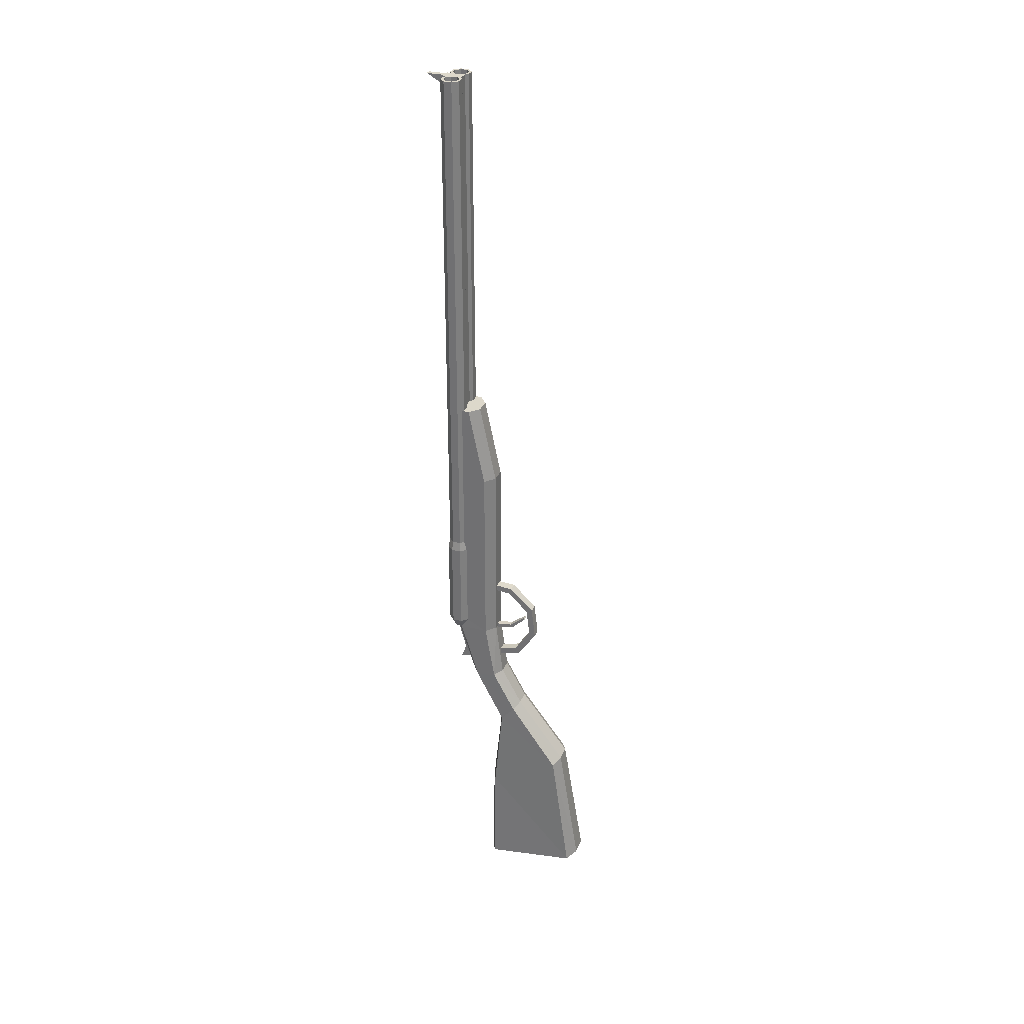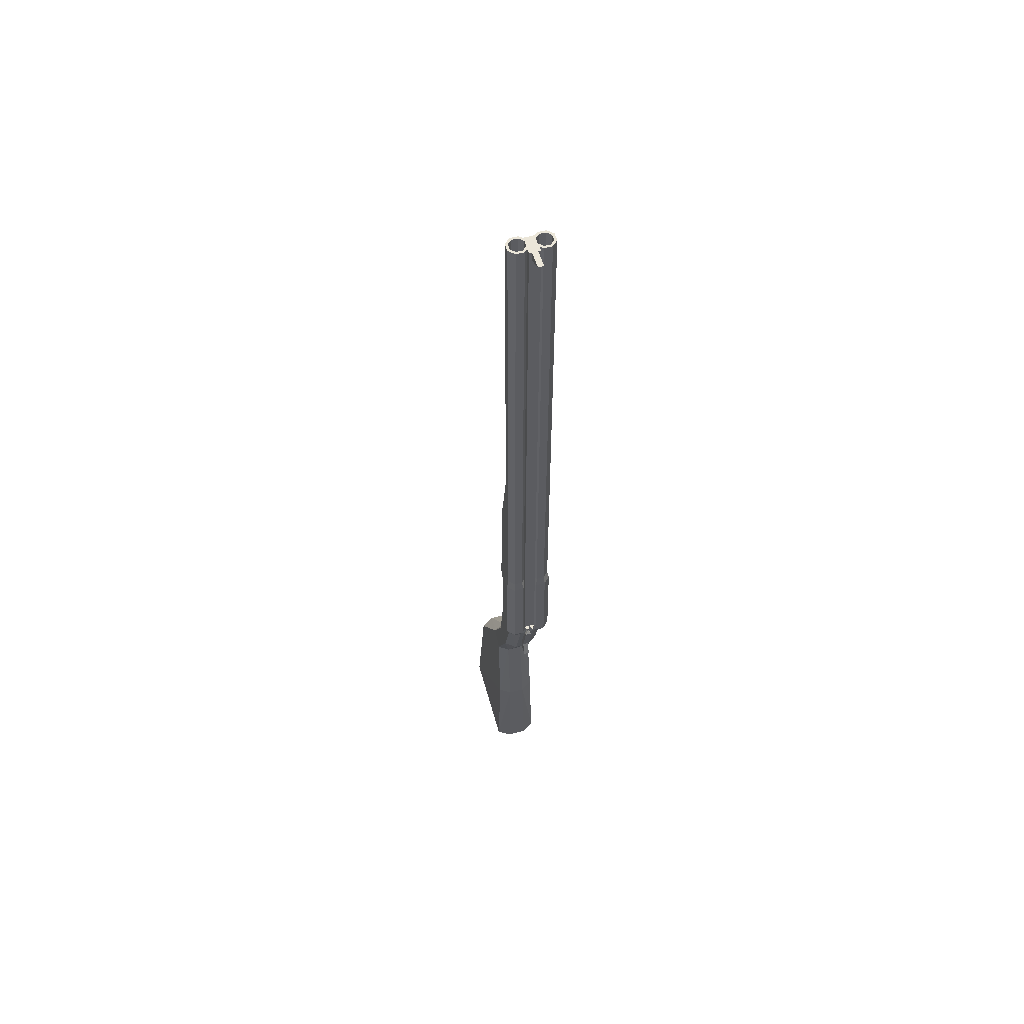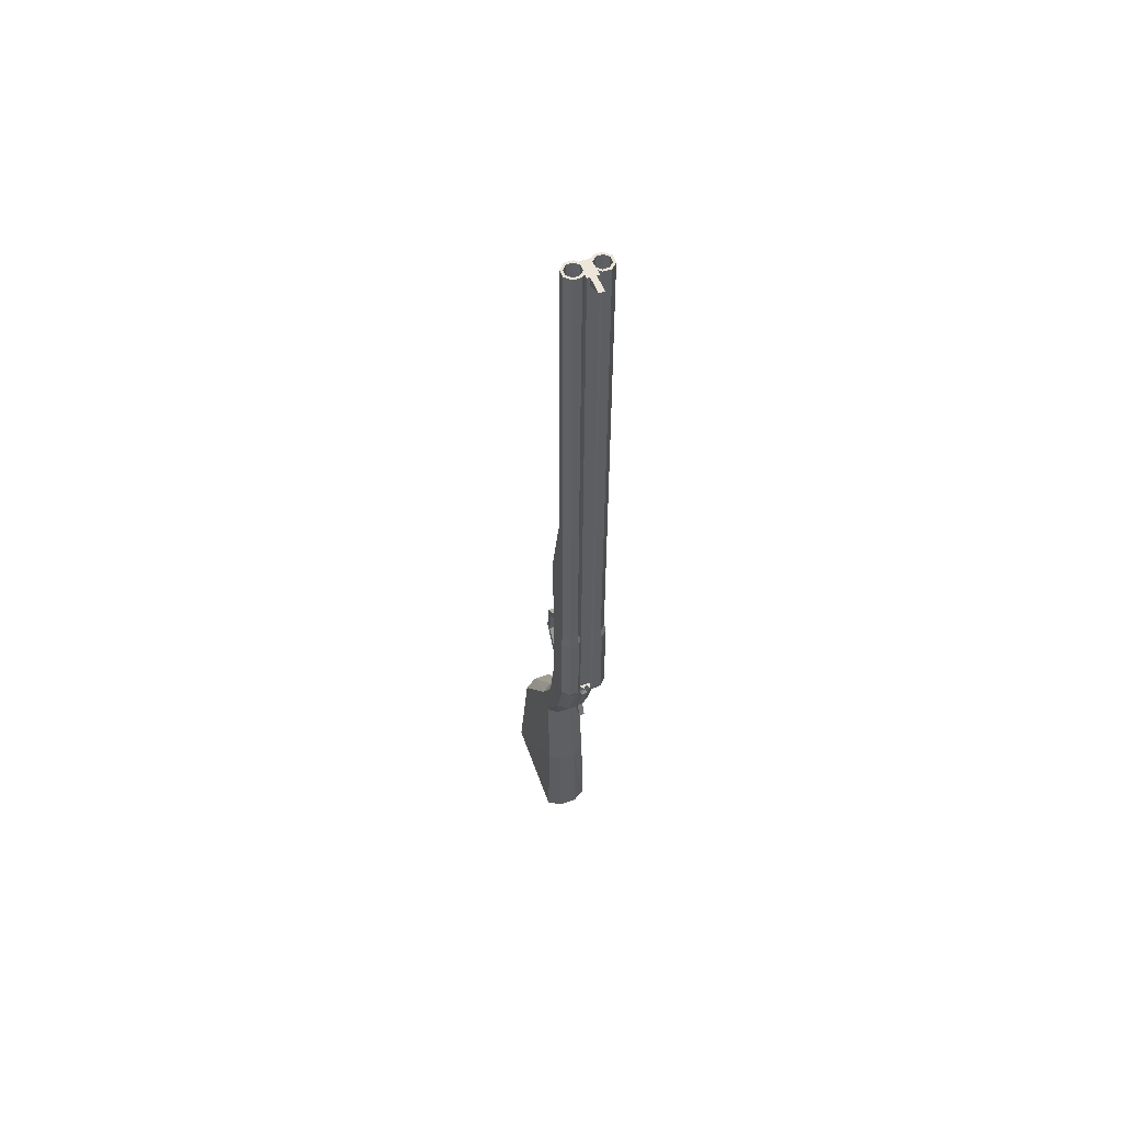
<metadata>
{"format":"obj","ext":"obj","renderer":"f3d","projection":"perspective","resolution":1024,"background":"white","views":[{"elev":31.4,"azim":-69.5,"up":"+Z"},{"elev":55.1,"azim":163.6,"up":"+Z"},{"elev":55.3,"azim":159.1,"up":"+Z"}]}
</metadata>
<code>
o trigger
v 0.003451 0.1076 -0.03941
v 0.003451 0.1481 -0.05001
v 0.003451 0.11 -0.03549
v 0.003451 0.1481 -0.04081
v -0.003451 0.1076 -0.03941
v -0.003451 0.1481 -0.05001
v -0.003451 0.11 -0.03549
v -0.003451 0.1481 -0.04081
v 0.003451 0.09116 -0.0204
v 0.003451 0.08978 -0.02236
v -0.003451 0.09116 -0.0204
v -0.003451 0.08978 -0.02236
f 2 3 1
f 4 7 3
f 7 6 5
f 6 1 5
f 7 9 3
f 4 6 8
f 11 10 9
f 3 10 1
f 7 12 11
f 1 12 5
f 2 4 3
f 4 8 7
f 7 8 6
f 6 2 1
f 7 11 9
f 4 2 6
f 11 12 10
f 3 9 10
f 7 5 12
f 1 10 12
o barrelRelease
v 0.003552 0.17 -0.09025
v 0.003552 0.1856 -0.04101
v 0.003552 0.1897 -0.04101
v 0.003259 0.1768 -0.08833
v -0.003552 0.17 -0.09025
v -0.003552 0.1856 -0.04101
v -0.003552 0.1897 -0.04101
v -0.003259 0.1768 -0.08833
v 0.003259 0.1828 -0.1051
v -0.003259 0.1828 -0.1051
v 0.003259 0.1693 -0.1029
v -0.003259 0.1693 -0.1029
v -0 0.1856 -0.03323
f 14 15 25
f 14 16 15
f 20 15 16
f 19 18 25
f 18 20 17
f 15 19 25
f 18 14 25
f 14 17 13
f 16 22 20
f 21 24 22
f 17 23 13
f 23 16 13
f 20 24 17
f 14 13 16
f 20 19 15
f 18 19 20
f 14 18 17
f 16 21 22
f 21 23 24
f 17 24 23
f 23 21 16
f 20 22 24
o barrels
v 0.02217 0.1661 0.08499
v 0.02889 0.1728 0.08499
v 0.02669 0.1737 0.09699
v 0.02217 0.1692 0.09699
v 0.02217 0.1398 0.05491
v 0.02217 0.1661 0.05491
v 0.02889 0.1843 0.08499
v 0.02669 0.1834 0.09699
v 0.02669 0.1737 0.7221
v 0.01982 0.1668 0.7221
v 0.009184 0.129 0.05491
v 0.006657 0.1703 0.2949
v 0.02889 0.1728 -0.01744
v 0.02889 0.1843 -0.01744
v 0.02073 0.1925 0.08499
v 0.01982 0.1903 0.09699
v 0.02669 0.1834 0.7221
v 0.02376 0.1749 0.7221
v 0.01982 0.1903 0.7221
v 0.01009 0.1903 0.7221
v 0.006654 0.1869 0.7221
v 0.006153 0.1822 0.7221
v 0.01131 0.1874 0.7221
v 0.0186 0.1874 0.7221
v 0.02376 0.1822 0.7221
v 0.0186 0.1698 0.7221
v 0.01131 0.1698 0.7221
v 0.006153 0.1749 0.7221
v 0.006658 0.1703 0.7221
v 0.01009 0.1668 0.7221
v 0.01928 0.1681 -0.01744
v 0.0254 0.1742 -0.01744
v 0.004506 0.1829 -0.01744
v 0.004506 0.1742 -0.01744
v 0.01063 0.1681 -0.01744
v 0.0254 0.1829 -0.01744
v 0.01928 0.189 -0.01744
v 0.01063 0.189 -0.01744
v 0.009184 0.1925 -0.01744
v 0.02073 0.1925 -0.01744
v 0.009184 0.1925 0.08499
v 0.01009 0.1903 0.09699
v 0.006654 0.1869 0.09699
v 0.01063 0.189 0.08499
v 0.004506 0.1829 0.08499
v 0.004506 0.1742 0.08499
v 0.01131 0.1874 0.09699
v 0.006152 0.1822 0.09699
v 0.01928 0.189 0.08499
v 0.01063 0.1681 0.08499
v 0.006152 0.1749 0.09699
v 0.0186 0.1874 0.09699
v 0.0254 0.1829 0.08499
v 0.01928 0.1681 0.08499
v 0.01131 0.1698 0.09699
v 0.02376 0.1822 0.09699
v 0.0254 0.1742 0.08499
v 0.0186 0.1698 0.09699
v 0.02376 0.1749 0.09699
v 0.02217 0.1661 -0.01744
v 0.02217 0.1692 0.1959
v 0.02217 0.1398 0.1959
v 0.009184 0.129 0.1959
v 0.006654 0.1929 0.7221
v 0.006654 0.1929 -0.01744
v 0.006654 0.19 0.08499
v 0.006654 0.19 -0.01744
v 0.003327 0.1929 0.7221
v 0.003327 0.1929 0.7104
v 0.003327 0.2141 0.7221
v 0.006654 0.1929 -0.01347
v 0.003327 0.1991 -0.01347
v 0.003327 0.1991 -0.01744
v 0.02217 0.1692 0.2949
v 0.02217 0.1603 0.2949
v 0.01982 0.1668 0.2949
v 0.009184 0.1495 0.2949
v 0.01009 0.1668 0.2949
v -0.02217 0.1661 0.08499
v -0.02889 0.1728 0.08499
v -0.02669 0.1737 0.09699
v -0.02217 0.1692 0.09699
v -0.02217 0.1398 0.05491
v -0.02217 0.1661 0.05491
v -0.02889 0.1843 0.08499
v -0.02669 0.1834 0.09699
v -0.02669 0.1737 0.7221
v -0.01982 0.1668 0.7221
v -0.009184 0.129 0.05491
v 0 0.1703 0.2949
v -0.006657 0.1703 0.2949
v -0.02889 0.1728 -0.01744
v -0.02889 0.1843 -0.01744
v -0.02073 0.1925 0.08499
v -0.01982 0.1903 0.09699
v -0.02669 0.1834 0.7221
v -0.02376 0.1749 0.7221
v -0.01982 0.1903 0.7221
v -0.01009 0.1903 0.7221
v -0.006654 0.1869 0.7221
v 0 0.1929 0.7221
v -0.006152 0.1822 0.7221
v -0.01131 0.1874 0.7221
v -0.0186 0.1874 0.7221
v -0.02376 0.1822 0.7221
v -0.0186 0.1698 0.7221
v -0.01131 0.1698 0.7221
v -0.006152 0.1749 0.7221
v 0 0.1703 0.7221
v -0.006657 0.1703 0.7221
v -0.01009 0.1668 0.7221
v 0 0.129 0.05491
v -0.01928 0.1681 -0.01744
v -0.0254 0.1742 -0.01744
v -0 0.1661 -0.01744
v 0 0.1661 0.05491
v -0 0.1929 -0.01744
v -0.004506 0.1829 -0.01744
v -0.004506 0.1742 -0.01744
v -0.01063 0.1681 -0.01744
v -0.0254 0.1829 -0.01744
v -0.01928 0.189 -0.01744
v -0.01063 0.189 -0.01744
v -0.009184 0.1925 -0.01744
v -0.02073 0.1925 -0.01744
v -0.009184 0.1925 0.08499
v -0.01009 0.1903 0.09699
v -0.006654 0.1869 0.09699
v -0.01063 0.189 0.08499
v -0.004506 0.1829 0.08499
v -0.004506 0.1742 0.08499
v -0.01131 0.1874 0.09699
v -0.006152 0.1822 0.09699
v -0.01928 0.189 0.08499
v -0.01063 0.1681 0.08499
v -0.006152 0.1749 0.09699
v -0.0186 0.1874 0.09699
v -0.0254 0.1829 0.08499
v -0.01928 0.1681 0.08499
v -0.01131 0.1698 0.09699
v -0.02376 0.1822 0.09699
v -0.0254 0.1742 0.08499
v -0.0186 0.1698 0.09699
v -0.02376 0.1749 0.09699
v -0.02217 0.1661 -0.01744
v -0.02217 0.1692 0.1959
v -0.02217 0.1398 0.1959
v -0.009184 0.129 0.1959
v 0 0.129 0.1959
v -0.006654 0.1929 0.7221
v -0.006654 0.1929 -0.01744
v -0.006654 0.19 0.08499
v -0.006654 0.19 -0.01744
v -0.003327 0.1929 0.7221
v 0 0.1929 0.7104
v -0.003327 0.1929 0.7104
v -0.003327 0.2141 0.7221
v 0 0.2141 0.7221
v -0.006654 0.1929 -0.01347
v -0 0.1929 -0.01744
v -0 0.1929 -0.01347
v -0.003327 0.1991 -0.01347
v -0.003327 0.1991 -0.01744
v -0.02217 0.1692 0.2949
v -0.02217 0.1603 0.2949
v -0.01982 0.1668 0.2949
v -0.009184 0.1495 0.2949
v 0 0.1495 0.2949
v -0.01009 0.1668 0.2949
f 27 29 26
f 31 38 27
f 32 28 27
f 99 86 28
f 39 27 38
f 40 33 32
f 33 34 28
f 52 53 54
f 35 103 101
f 54 115 37
f 55 37 103
f 65 32 39
f 66 41 40
f 41 42 33
f 41 45 44
f 68 45 67
f 64 40 65
f 85 141 140
f 63 70 58
f 58 71 59
f 70 72 73
f 62 69 63
f 59 75 60
f 71 73 76
f 47 72 48
f 74 72 69
f 61 74 62
f 60 79 56
f 71 80 75
f 53 73 47
f 48 77 49
f 78 77 74
f 57 78 61
f 56 82 57
f 75 83 79
f 52 76 53
f 49 81 50
f 78 84 81
f 82 83 84
f 51 80 52
f 50 84 43
f 43 83 51
f 91 96 89
f 67 91 68
f 91 64 92
f 65 39 62
f 186 180 94
f 50 42 44
f 93 183 126
f 95 180 183
f 93 94 95
f 96 98 97
f 186 98 185
f 186 96 97
f 140 59 60
f 107 105 104
f 117 170 109
f 106 110 105
f 112 106 189
f 105 118 117
f 111 119 110
f 112 111 106
f 135 133 132
f 194 113 191
f 115 135 116
f 116 136 194
f 110 150 118
f 120 151 119
f 121 120 111
f 120 124 152
f 124 153 152
f 119 149 150
f 141 170 140
f 155 148 143
f 156 143 144
f 155 157 154
f 154 147 148
f 160 144 145
f 161 155 156
f 157 127 128
f 157 159 154
f 159 146 147
f 164 145 138
f 165 156 160
f 158 133 127
f 162 128 129
f 162 163 159
f 163 139 146
f 167 138 139
f 168 160 164
f 161 132 133
f 166 129 130
f 166 167 163
f 169 164 167
f 165 131 132
f 169 130 122
f 168 122 131
f 175 184 177
f 177 152 153
f 149 177 178
f 118 150 147
f 181 180 186
f 129 128 123
f 183 179 126
f 182 180 181
f 179 182 181
f 184 188 176
f 188 186 185
f 186 187 184
f 145 144 140
f 27 28 29
f 27 26 31
f 31 85 38
f 32 33 28
f 86 29 28
f 28 34 99
f 34 35 99
f 35 101 99
f 39 32 27
f 40 41 33
f 33 42 34
f 47 46 126
f 46 89 93
f 93 126 46
f 126 134 47
f 53 47 134
f 134 54 53
f 54 55 52
f 55 35 52
f 35 34 43
f 35 43 51
f 35 51 52
f 35 55 103
f 54 134 115
f 55 54 37
f 65 40 32
f 66 67 41
f 41 44 42
f 41 67 45
f 68 46 45
f 64 66 40
f 85 31 141
f 63 69 70
f 58 70 71
f 70 69 72
f 62 74 69
f 59 71 75
f 71 70 73
f 47 73 72
f 74 77 72
f 61 78 74
f 60 75 79
f 71 76 80
f 53 76 73
f 48 72 77
f 78 81 77
f 57 82 78
f 56 79 82
f 75 80 83
f 52 80 76
f 49 77 81
f 78 82 84
f 82 79 83
f 51 83 80
f 50 81 84
f 43 84 83
f 89 46 68
f 91 92 96
f 92 90 96
f 89 68 91
f 67 66 91
f 91 66 64
f 39 38 57
f 39 57 61
f 92 64 63
f 64 65 62
f 63 58 92
f 39 61 62
f 62 63 64
f 93 89 94
f 89 96 94
f 186 185 142
f 186 142 180
f 94 96 186
f 50 43 34
f 44 45 48
f 45 46 48
f 46 47 48
f 50 34 42
f 44 48 49
f 49 50 44
f 93 95 183
f 95 94 180
f 96 90 98
f 186 97 98
f 56 57 85
f 57 38 85
f 140 142 185
f 185 98 90
f 90 92 185
f 92 58 185
f 60 56 85
f 140 185 58
f 140 58 59
f 60 85 140
f 107 106 105
f 109 104 105
f 105 117 109
f 106 111 110
f 106 107 171
f 189 191 113
f 106 171 189
f 113 112 189
f 105 110 118
f 111 120 119
f 112 121 111
f 131 122 113
f 122 112 113
f 113 136 132
f 136 135 132
f 135 134 133
f 134 126 127
f 133 134 127
f 179 175 125
f 126 179 125
f 132 131 113
f 125 127 126
f 194 136 113
f 115 134 135
f 116 135 136
f 110 119 150
f 120 152 151
f 121 123 120
f 120 123 124
f 124 125 153
f 119 151 149
f 141 109 170
f 155 154 148
f 156 155 143
f 155 158 157
f 154 159 147
f 160 156 144
f 161 158 155
f 157 158 127
f 157 162 159
f 159 163 146
f 164 160 145
f 165 161 156
f 158 161 133
f 162 157 128
f 162 166 163
f 163 167 139
f 167 164 138
f 168 165 160
f 161 165 132
f 166 162 129
f 166 169 167
f 169 168 164
f 165 168 131
f 169 166 130
f 168 169 122
f 153 125 175
f 184 176 178
f 177 153 175
f 184 178 177
f 177 151 152
f 149 151 177
f 150 149 147
f 149 178 148
f 147 149 148
f 178 143 148
f 139 117 118
f 146 139 118
f 147 146 118
f 184 175 181
f 175 179 181
f 142 185 186
f 186 184 181
f 180 142 186
f 112 122 130
f 121 112 130
f 125 124 128
f 124 123 128
f 128 127 125
f 121 130 123
f 130 129 123
f 183 182 179
f 182 183 180
f 184 187 188
f 188 187 186
f 143 178 185
f 178 176 185
f 176 188 185
f 185 142 140
f 170 117 139
f 170 139 138
f 185 140 143
f 140 170 145
f 170 138 145
f 144 143 140
f 29 86 87
f 30 88 36
f 174 102 193
f 141 31 30
f 174 36 88
f 86 100 87
f 87 102 88
f 100 101 103
f 172 171 107
f 173 108 114
f 192 174 193
f 108 109 141
f 114 174 173
f 190 171 172
f 192 172 173
f 194 191 190
f 87 30 29
f 30 31 26
f 26 29 30
f 30 87 88
f 174 88 102
f 30 36 141
f 36 137 141
f 174 137 36
f 86 99 100
f 87 100 102
f 37 115 103
f 115 193 103
f 193 102 103
f 102 100 103
f 100 99 101
f 109 108 104
f 108 172 107
f 104 108 107
f 173 172 108
f 192 173 174
f 137 114 141
f 114 108 141
f 114 137 174
f 190 189 171
f 192 190 172
f 193 115 194
f 115 116 194
f 190 192 194
f 192 193 194
f 191 189 190
o main
v 0.009184 0.129 -0.04109
v 0.02217 0.1398 0.05491
v -0.009184 0.129 0.05491
v 0.02217 0.1661 -0.02824
v 0.02217 0.1661 0.05491
v 0.0223 0.175 -0.04105
v -0.02217 0.1398 0.05491
v -0.02217 0.1398 -0.04109
v 0.02217 0.1661 -0.01744
v -0.02217 0.1661 -0.01744
v -0.02217 0.1661 -0.02824
v -0.02217 0.1661 0.05491
v 0.009545 0.1854 -0.04109
v -0.009545 0.1854 -0.04109
v -0.002409 0.1857 -0.02824
v 0.002409 0.1857 -0.02824
v 0.02889 0.1728 -0.01744
v 0.02889 0.1728 -0.02824
v 0.02889 0.1843 -0.01744
v 0.02889 0.1843 -0.02824
v 0.02073 0.1925 -0.01744
v 0.009184 0.1925 -0.01744
v 0.002409 0.1857 -0.01744
v -0.002409 0.1857 -0.01744
v -0.009184 0.1925 -0.01744
v -0.02073 0.1925 -0.01744
v -0.02889 0.1843 -0.01744
v -0.02889 0.1728 -0.01744
v 0.02073 0.1925 -0.02824
v 0.009184 0.1925 -0.02824
v -0.009184 0.1925 -0.02824
v -0.02073 0.1925 -0.02824
v -0.02889 0.1843 -0.02824
v -0.02889 0.1728 -0.02824
v -0.01077 0.1863 -0.04104
v 0.02217 0.1398 -0.04109
v 0.02217 0.1277 -0.1129
v 0.02217 0.1514 -0.1179
v -0.00907 0.09372 -0.16
v 0.009299 0.09372 -0.16
v 0.009184 0.1607 -0.1195
v 0.02229 0.099 -0.1659
v 0.02229 0.1162 -0.185
v -0.02217 0.1277 -0.1129
v -0.02228 0.175 -0.04105
v -0.009648 0.03193 -0.2422
v 0.009877 0.03193 -0.2422
v 0.02427 0.03837 -0.2484
v 0.02368 0.1264 -0.2969
v -0.009184 0.1607 -0.1195
v -0.02217 0.1514 -0.1179
v -0.02206 0.099 -0.1659
v -0.02404 0.03837 -0.2484
v 0.009299 0.1215 -0.1909
v -0.00907 0.1215 -0.1909
v -0.02206 0.1162 -0.185
v 0.009876 0.1328 -0.3013
v -0.02345 0.1264 -0.2969
v -0.009648 0.1328 -0.3013
v 0.02269 0.1818 -0.04104
v 0.01816 0.1863 -0.04104
v 0.01077 0.1863 -0.04104
v -0.01816 0.1863 -0.04104
v -0.02269 0.1818 -0.04104
v -0.01094 0.004766 -0.4097
v 0.01117 0.004766 -0.4097
v 0.02681 0.01401 -0.4138
v 0.02681 0.1264 -0.4318
v -0.02658 0.01401 -0.4138
v 0.01117 0.1349 -0.4341
v -0.02658 0.1264 -0.4318
v -0.01094 0.1349 -0.4341
v 0.005702 0.0965 -0.07796
v -0.005702 0.074 -0.04386
v -0.005702 0.08206 -0.04194
v 0.005702 0.08206 -0.04194
v 0.005702 0.074 -0.04386
v -0.005702 0.07869 -0.003275
v -0.005702 0.0861 -0.006983
v 0.005702 0.0861 -0.006983
v 0.005702 0.07869 -0.003275
v -0.005702 0.1084 0.0248
v 0.009184 0.129 0.05491
v -0.005702 0.129 0.01823
v 0.005702 0.129 0.02603
v 0.005702 0.1084 0.0248
v 0.005702 0.129 0.01823
v -0.005702 0.1117 0.0172
v 0.005702 0.1117 0.0172
v -0.005702 0.129 0.02603
v -0.009184 0.129 -0.04109
v -0.009185 0.1199 -0.1113
v 0.009184 0.1199 -0.1113
v -0.005702 0.1014 -0.0713
v 0.005702 0.1014 -0.0713
v 0.005702 0.1232 -0.08592
v 0.005702 0.1242 -0.07809
v -0.005702 0.1232 -0.08592
v -0.005702 0.1242 -0.07809
v -0.005702 0.0965 -0.07796
f 230 277 195
f 203 196 230
f 197 202 285
f 199 206 197
f 202 204 205
f 211 198 212
f 211 214 213
f 222 204 221
f 200 212 198
f 215 214 223
f 212 254 214
f 215 224 216
f 217 224 210
f 210 218 217
f 218 225 219
f 225 220 219
f 220 227 221
f 227 222 221
f 214 255 223
f 224 255 256
f 225 257 226
f 257 227 226
f 258 228 227
f 205 228 239
f 224 207 210
f 208 225 209
f 222 205 204
f 203 206 199
f 207 255 200
f 239 257 208
f 268 288 294
f 269 289 288
f 270 267 289
f 268 273 269
f 273 270 269
f 274 271 270
f 276 273 272
f 282 274 273
f 283 275 274
f 284 282 276
f 278 283 282
f 283 279 280
f 277 284 279
f 195 278 285
f 289 290 291
f 289 293 288
f 288 292 294
f 280 284 276
f 275 276 272
f 275 268 271
f 268 267 271
f 292 267 294
f 230 196 277
f 203 199 196
f 230 200 198
f 198 203 230
f 197 201 202
f 206 201 197
f 197 277 199
f 277 196 199
f 202 201 204
f 201 206 204
f 205 239 202
f 211 203 198
f 211 212 214
f 204 203 218
f 203 211 213
f 218 203 217
f 213 215 203
f 215 216 217
f 218 219 220
f 215 217 203
f 218 220 204
f 220 221 204
f 215 213 214
f 212 200 254
f 215 223 224
f 217 216 224
f 210 209 218
f 218 209 225
f 225 226 220
f 220 226 227
f 227 228 222
f 214 254 255
f 224 223 255
f 225 229 257
f 257 258 227
f 258 239 228
f 224 256 207
f 208 229 225
f 222 228 205
f 203 204 206
f 256 255 207
f 255 254 200
f 258 257 239
f 257 229 208
f 268 269 288
f 269 270 289
f 270 271 267
f 268 272 273
f 273 274 270
f 274 275 271
f 276 282 273
f 282 283 274
f 283 280 275
f 284 278 282
f 278 281 283
f 283 281 279
f 277 197 284
f 195 277 281
f 277 279 281
f 284 197 278
f 197 285 278
f 195 281 278
f 289 267 290
f 289 291 293
f 288 293 292
f 280 279 284
f 275 280 276
f 275 272 268
f 268 294 267
f 292 290 267
f 207 209 210
f 195 231 230
f 230 232 200
f 285 238 286
f 287 233 234
f 234 231 287
f 235 200 232
f 232 236 237
f 238 233 286
f 233 241 234
f 232 248 235
f 237 242 243
f 235 208 207
f 245 202 239
f 241 236 234
f 240 246 247
f 242 260 261
f 243 248 237
f 235 249 244
f 244 239 208
f 245 246 238
f 249 245 244
f 248 253 249
f 250 247 246
f 249 252 250
f 261 260 259
f 243 261 262
f 251 262 264
f 252 263 247
f 253 265 252
f 251 266 253
f 240 260 241
f 247 259 240
f 287 292 286
f 285 291 195
f 207 208 209
f 195 287 231
f 230 231 232
f 285 202 238
f 287 286 233
f 234 236 231
f 235 207 200
f 232 231 236
f 238 246 233
f 233 240 241
f 232 237 248
f 237 236 242
f 235 244 208
f 245 238 202
f 241 242 236
f 240 233 246
f 242 241 260
f 243 251 248
f 235 248 249
f 244 245 239
f 245 250 246
f 249 250 245
f 248 251 253
f 250 252 247
f 249 253 252
f 259 263 261
f 263 265 261
f 265 266 264
f 264 262 265
f 262 261 265
f 243 242 261
f 251 243 262
f 252 265 263
f 253 266 265
f 251 264 266
f 240 259 260
f 247 263 259
f 287 290 292
f 285 286 293
f 286 292 293
f 290 287 291
f 287 195 291
f 285 293 291

</code>
